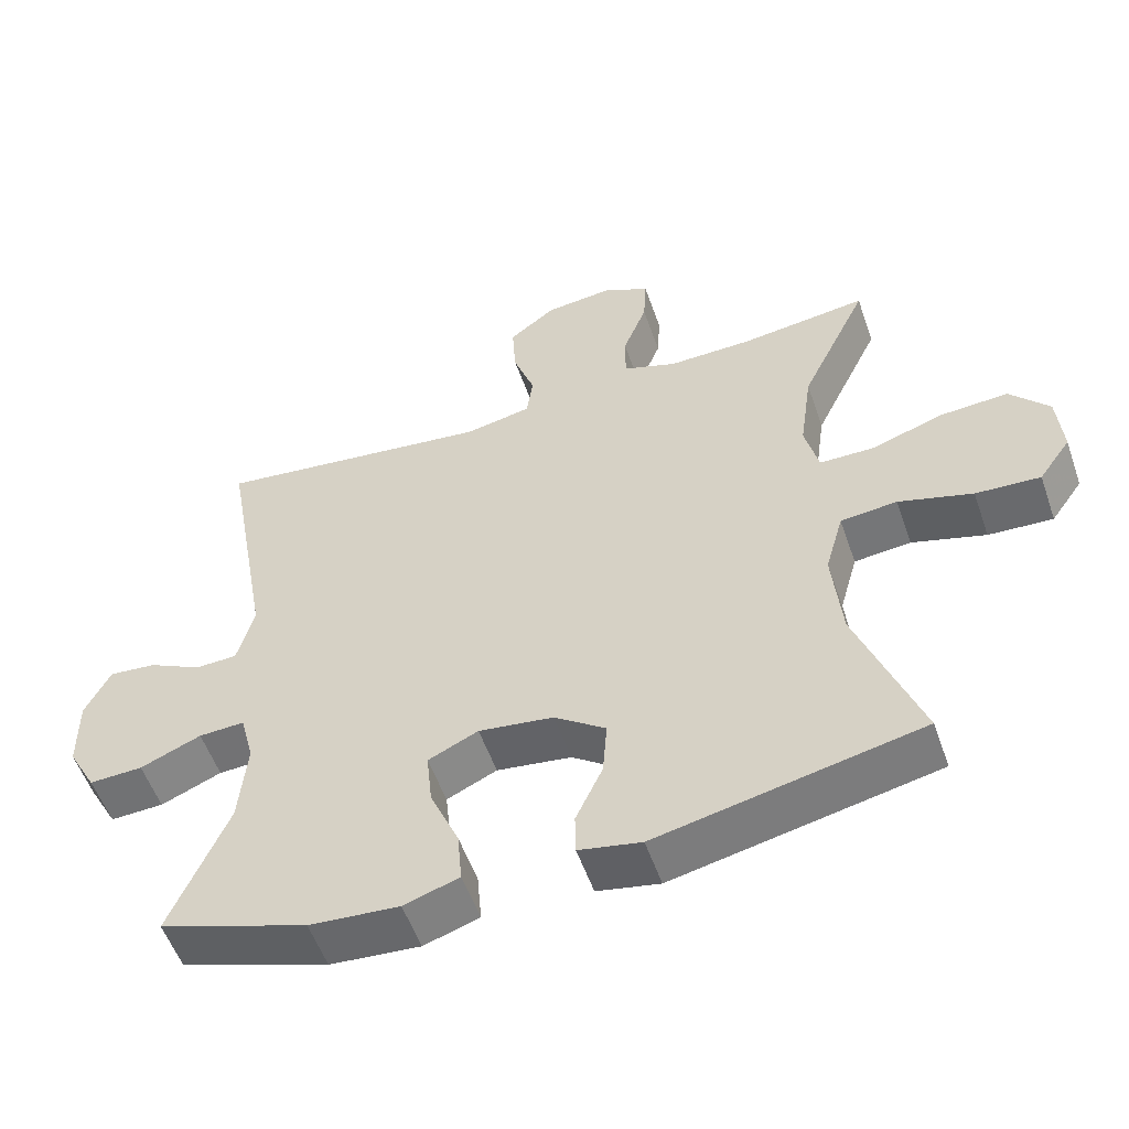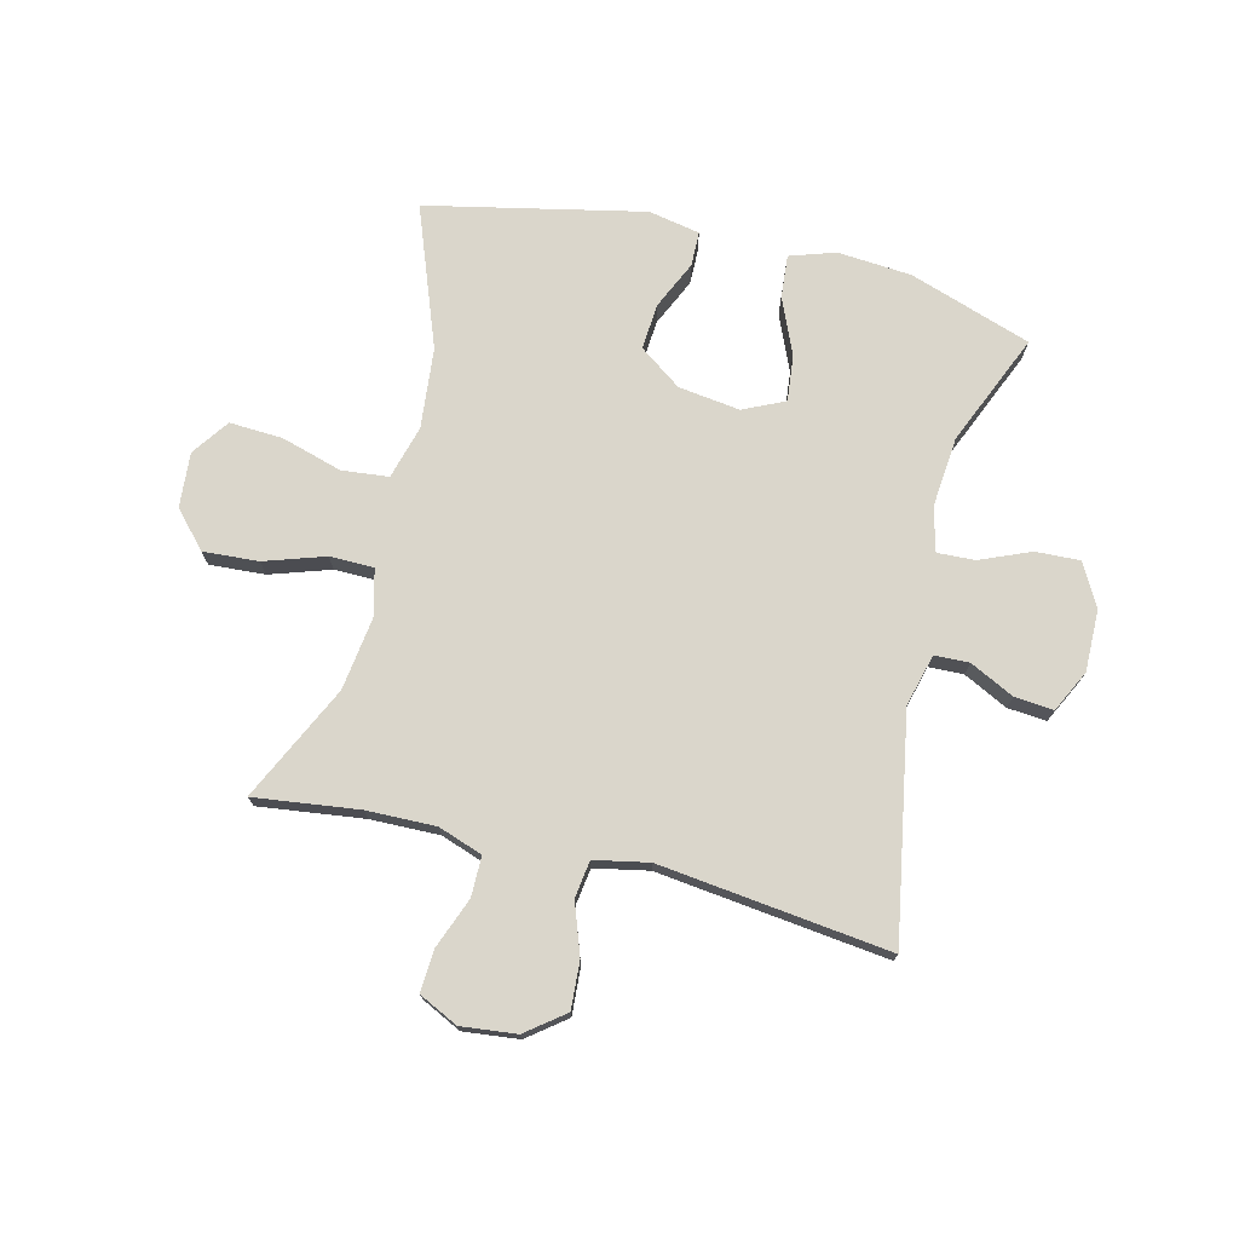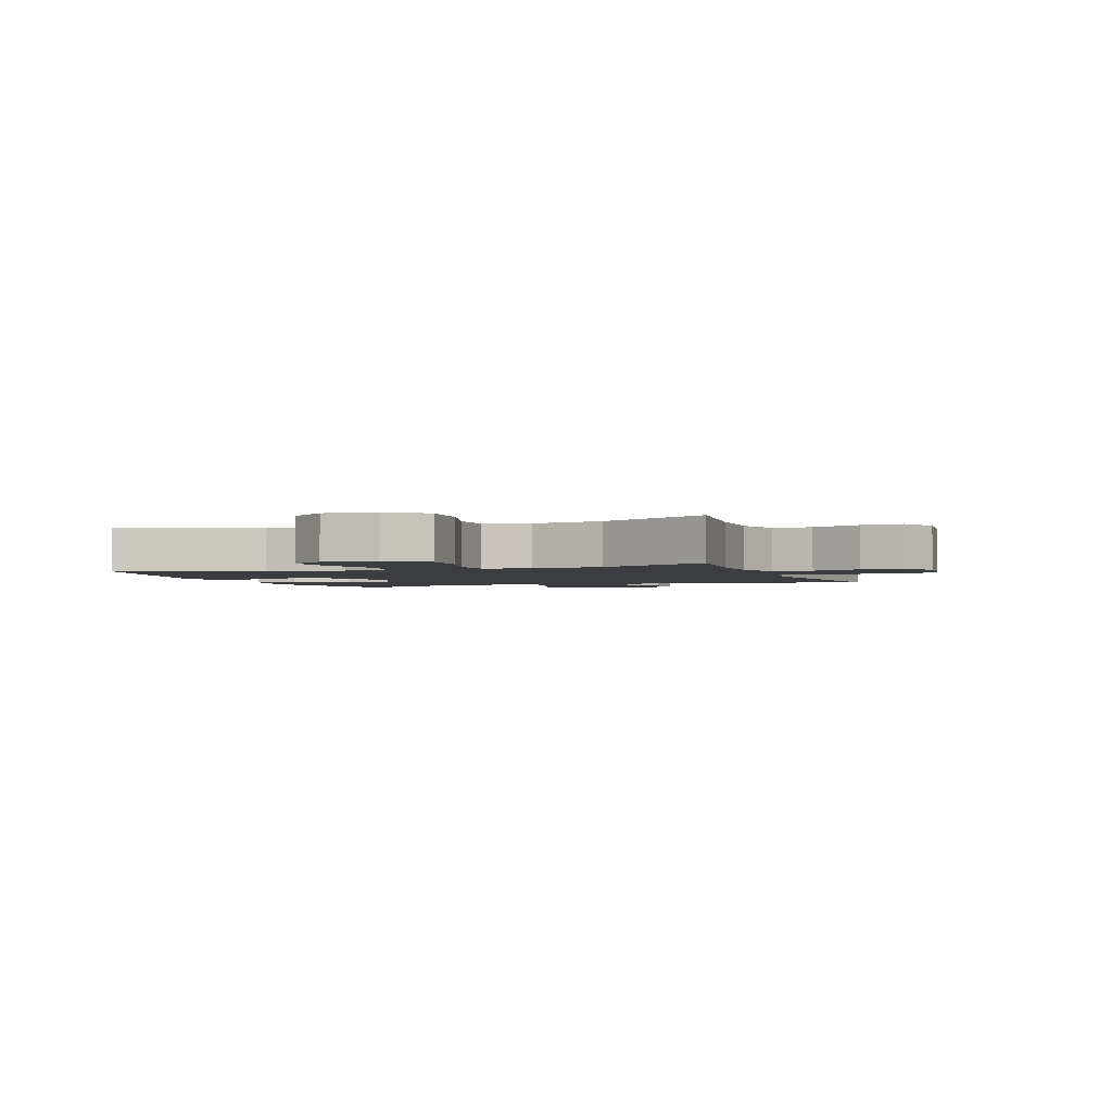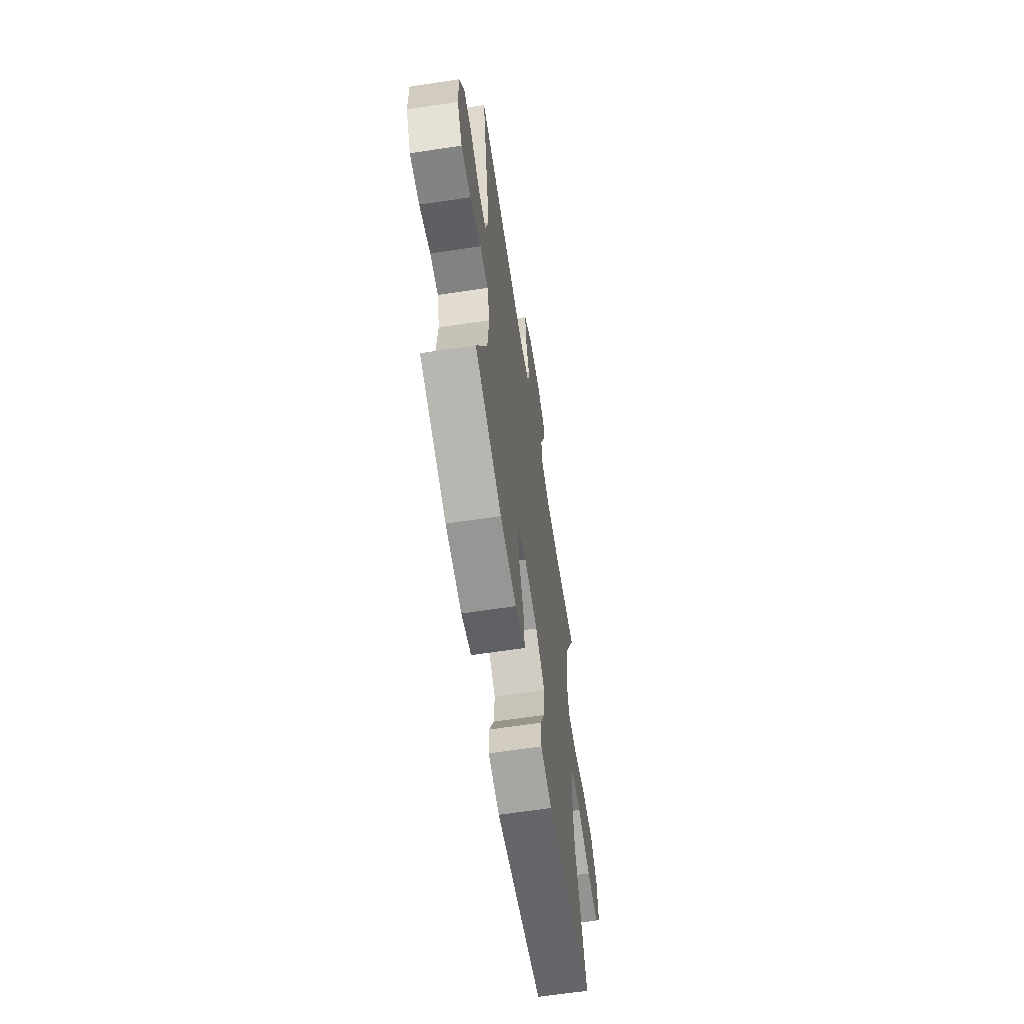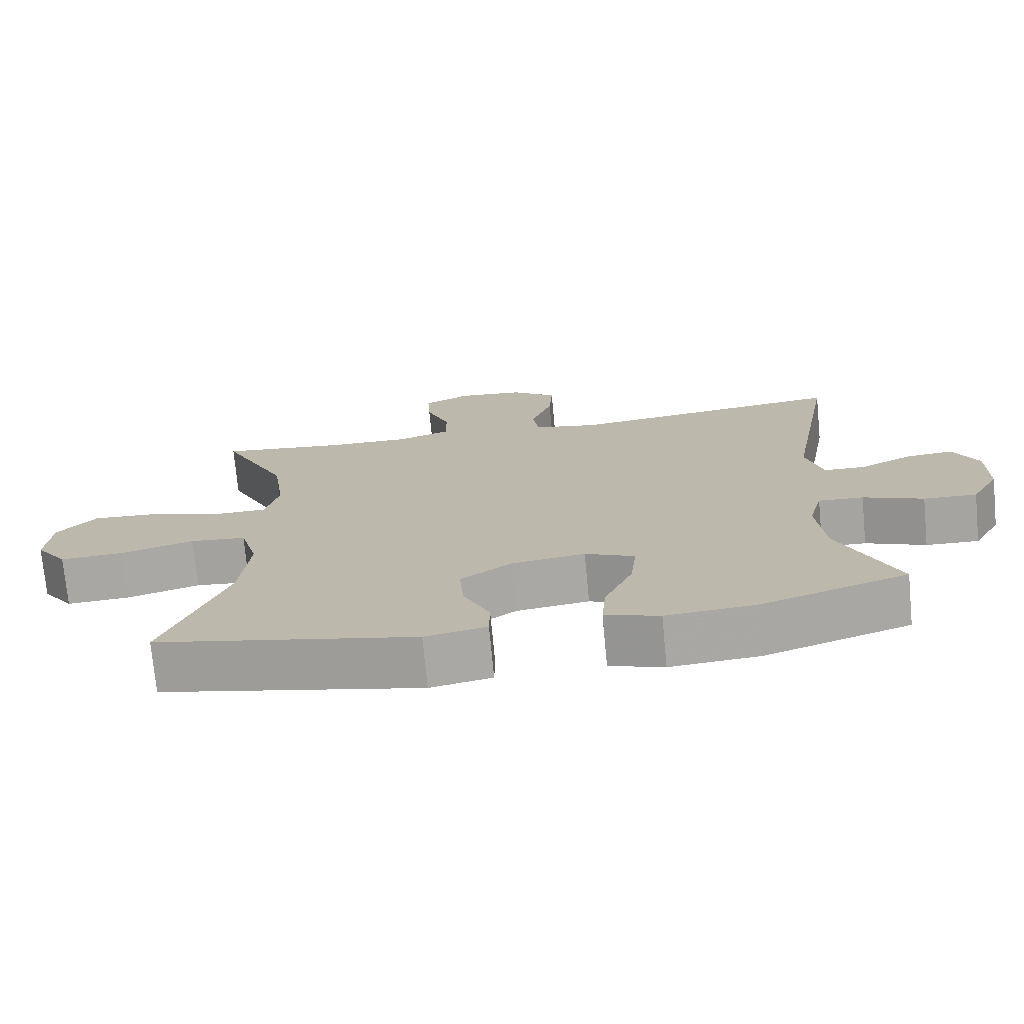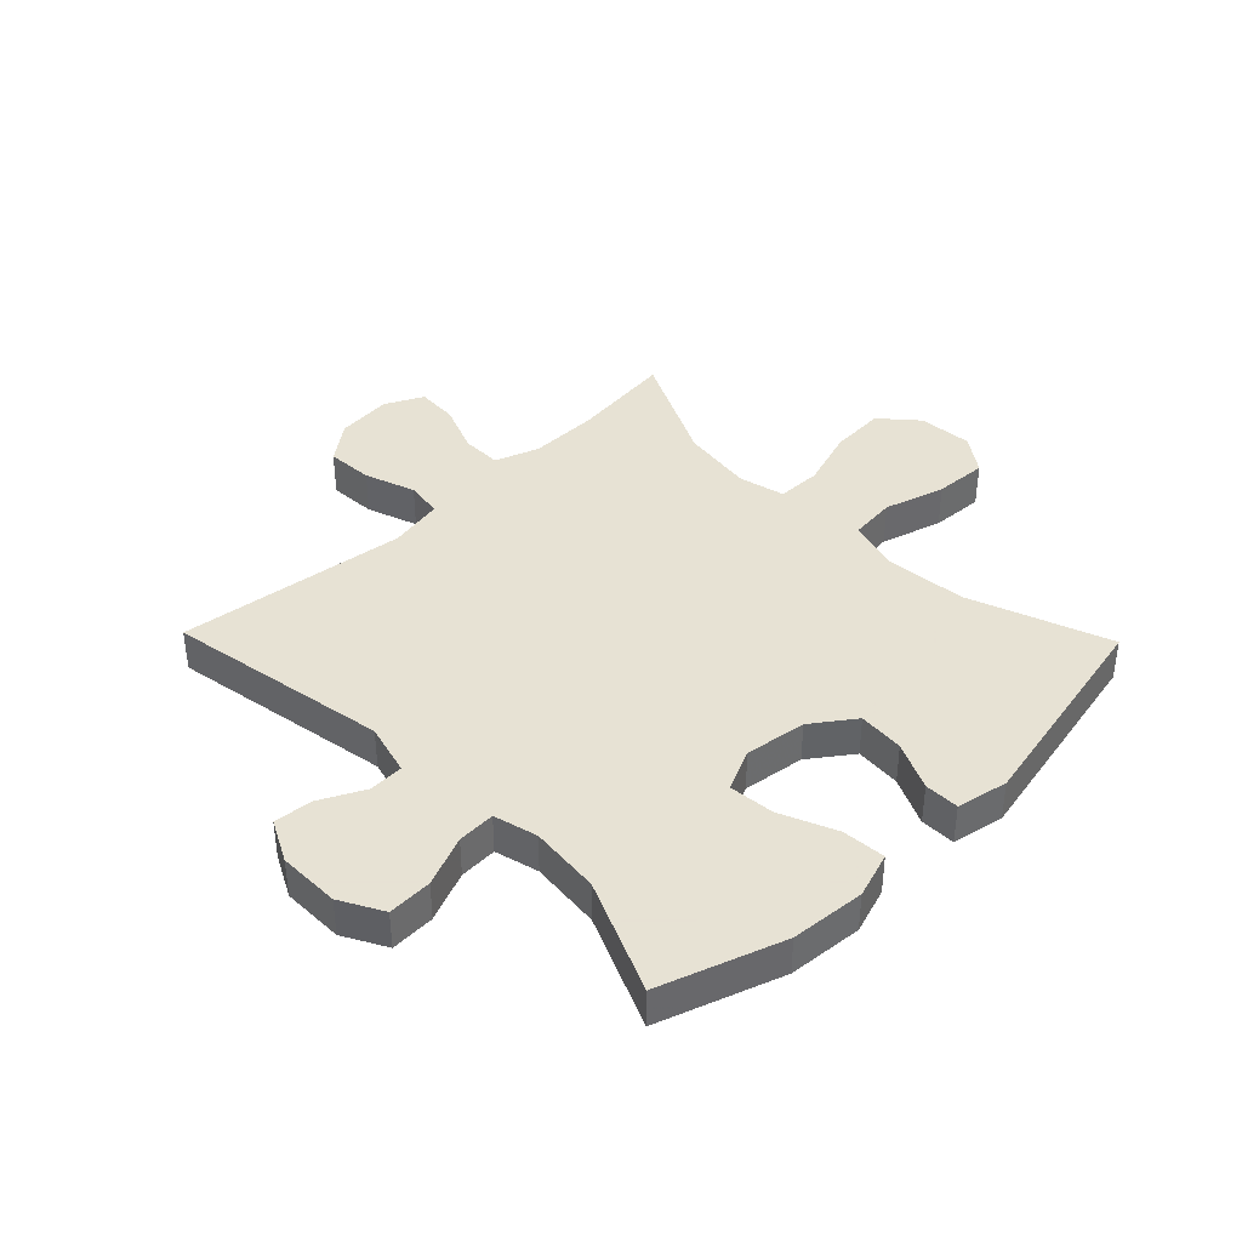
<metadata>
{"format":"obj","ext":"obj","renderer":"f3d","projection":"perspective","resolution":1024,"background":"white","views":[{"elev":-54.5,"azim":-160.9,"up":"+Z"},{"elev":74.1,"azim":13.7,"up":"+Y"},{"elev":-2.4,"azim":-69.5,"up":"+Y"},{"elev":-63.5,"azim":98.7,"up":"+Z"},{"elev":-74.0,"azim":5.4,"up":"+Z"},{"elev":39.7,"azim":135.9,"up":"+Y"}]}
</metadata>
<code>
v 0.5 0.07 0.5
v 0.434 0.07 0.127
v 0.457 0.07 0.04
v 0.515 0.07 0.038
v 0.589 0.07 0.075
v 0.654 0.07 0.081
v 0.689 0.07 0.011
v 0.688 0.07 -0.092
v 0.649 0.07 -0.163
v 0.575 0.07 -0.16
v 0.491 0.07 -0.125
v 0.428 0.07 -0.122
v 0.409 0.07 -0.195
v 0.42 0.07 -0.313
v 0.5 0.07 -0.5
v 0.296 0.07 -0.569
v 0.172 0.07 -0.579
v 0.096 0.07 -0.554
v 0.102 0.07 -0.482
v 0.142 0.07 -0.389
v 0.15 0.07 -0.312
v 0.081 0.07 -0.28
v -0.022 0.07 -0.294
v -0.093 0.07 -0.345
v -0.087 0.07 -0.422
v -0.05 0.07 -0.502
v -0.051 0.07 -0.56
v -0.137 0.07 -0.577
v -0.5 0.07 -0.5
v -0.413 0.07 -0.266
v -0.4 0.07 -0.131
v -0.425 0.07 -0.042
v -0.503 0.07 -0.034
v -0.605 0.07 -0.064
v -0.694 0.07 -0.069
v -0.738 0.07 -0.007
v -0.731 0.07 0.084
v -0.677 0.07 0.145
v -0.584 0.07 0.139
v -0.483 0.07 0.106
v -0.409 0.07 0.107
v -0.39 0.07 0.185
v -0.407 0.07 0.307
v -0.5 0.07 0.5
v -0.325 0.07 0.478
v -0.209 0.07 0.476
v -0.135 0.07 0.502
v -0.135 0.07 0.569
v -0.168 0.07 0.654
v -0.172 0.07 0.724
v -0.107 0.07 0.756
v -0.014 0.07 0.746
v 0.05 0.07 0.697
v 0.045 0.07 0.618
v 0.015 0.07 0.533
v 0.024 0.07 0.471
v 0.115 0.07 0.453
v 0.5 0 0.5
v 0.434 0 0.127
v 0.457 0 0.04
v 0.515 0 0.038
v 0.589 0 0.075
v 0.654 0 0.081
v 0.689 0 0.011
v 0.688 0 -0.092
v 0.649 0 -0.163
v 0.575 0 -0.16
v 0.491 0 -0.125
v 0.428 0 -0.122
v 0.409 0 -0.195
v 0.42 0 -0.313
v 0.5 0 -0.5
v 0.296 0 -0.569
v 0.172 0 -0.579
v 0.096 0 -0.554
v 0.102 0 -0.482
v 0.142 0 -0.389
v 0.15 0 -0.312
v 0.081 0 -0.28
v -0.022 0 -0.294
v -0.093 0 -0.345
v -0.087 0 -0.422
v -0.05 0 -0.502
v -0.051 0 -0.56
v -0.137 0 -0.577
v -0.5 0 -0.5
v -0.413 0 -0.266
v -0.4 0 -0.131
v -0.425 0 -0.042
v -0.503 0 -0.034
v -0.605 0 -0.064
v -0.694 0 -0.069
v -0.738 0 -0.007
v -0.731 0 0.084
v -0.677 0 0.145
v -0.584 0 0.139
v -0.483 0 0.106
v -0.409 0 0.107
v -0.39 0 0.185
v -0.407 0 0.307
v -0.5 0 0.5
v -0.325 0 0.478
v -0.209 0 0.476
v -0.135 0 0.502
v -0.135 0 0.569
v -0.168 0 0.654
v -0.172 0 0.724
v -0.107 0 0.756
v -0.014 0 0.746
v 0.05 0 0.697
v 0.045 0 0.618
v 0.015 0 0.533
v 0.024 0 0.471
v 0.115 0 0.453
f 53 54 55
f 52 53 55
f 51 52 55
f 50 51 55
f 49 50 55
f 48 49 55
f 47 48 55 56
f 46 47 56 57
f 43 44 45
f 45 46 57
f 43 45 57
f 42 43 57
f 38 39 40
f 37 38 40
f 36 37 40
f 35 36 40
f 34 35 40
f 33 34 40
f 32 33 40 41
f 57 1 2
f 42 57 2
f 41 42 2
f 32 41 2
f 31 32 2
f 28 29 30
f 27 28 30
f 26 27 30
f 25 26 30
f 18 19 20
f 17 18 20
f 16 17 20
f 15 16 20
f 14 15 20
f 13 14 20 21
f 12 13 21 22
f 9 10 11
f 8 9 11
f 7 8 11
f 6 7 11
f 5 6 11
f 4 5 11
f 3 4 11 12
f 12 22 23
f 3 12 23
f 2 3 23
f 24 25 30 31
f 2 23 24 31
f 112 111 110
f 112 110 109
f 112 109 108
f 112 108 107
f 112 107 106
f 112 106 105
f 113 112 105 104
f 114 113 104 103
f 102 101 100
f 114 103 102
f 114 102 100
f 114 100 99
f 97 96 95
f 97 95 94
f 97 94 93
f 97 93 92
f 97 92 91
f 97 91 90
f 98 97 90 89
f 59 58 114
f 59 114 99
f 59 99 98
f 59 98 89
f 59 89 88
f 87 86 85
f 87 85 84
f 87 84 83
f 87 83 82
f 77 76 75
f 77 75 74
f 77 74 73
f 77 73 72
f 77 72 71
f 78 77 71 70
f 79 78 70 69
f 68 67 66
f 68 66 65
f 68 65 64
f 68 64 63
f 68 63 62
f 68 62 61
f 69 68 61 60
f 80 79 69
f 80 69 60
f 80 60 59
f 88 87 82 81
f 88 81 80 59
f 1 58 59 2
f 2 59 60 3
f 3 60 61 4
f 4 61 62 5
f 5 62 63 6
f 6 63 64 7
f 7 64 65 8
f 8 65 66 9
f 9 66 67 10
f 10 67 68 11
f 11 68 69 12
f 12 69 70 13
f 13 70 71 14
f 14 71 72 15
f 15 72 73 16
f 16 73 74 17
f 17 74 75 18
f 18 75 76 19
f 19 76 77 20
f 20 77 78 21
f 21 78 79 22
f 22 79 80 23
f 23 80 81 24
f 24 81 82 25
f 25 82 83 26
f 26 83 84 27
f 27 84 85 28
f 28 85 86 29
f 29 86 87 30
f 30 87 88 31
f 31 88 89 32
f 32 89 90 33
f 33 90 91 34
f 34 91 92 35
f 35 92 93 36
f 36 93 94 37
f 37 94 95 38
f 38 95 96 39
f 39 96 97 40
f 40 97 98 41
f 41 98 99 42
f 42 99 100 43
f 43 100 101 44
f 44 101 102 45
f 45 102 103 46
f 46 103 104 47
f 47 104 105 48
f 48 105 106 49
f 49 106 107 50
f 50 107 108 51
f 51 108 109 52
f 52 109 110 53
f 53 110 111 54
f 54 111 112 55
f 55 112 113 56
f 56 113 114 57
f 57 114 58 1

</code>
